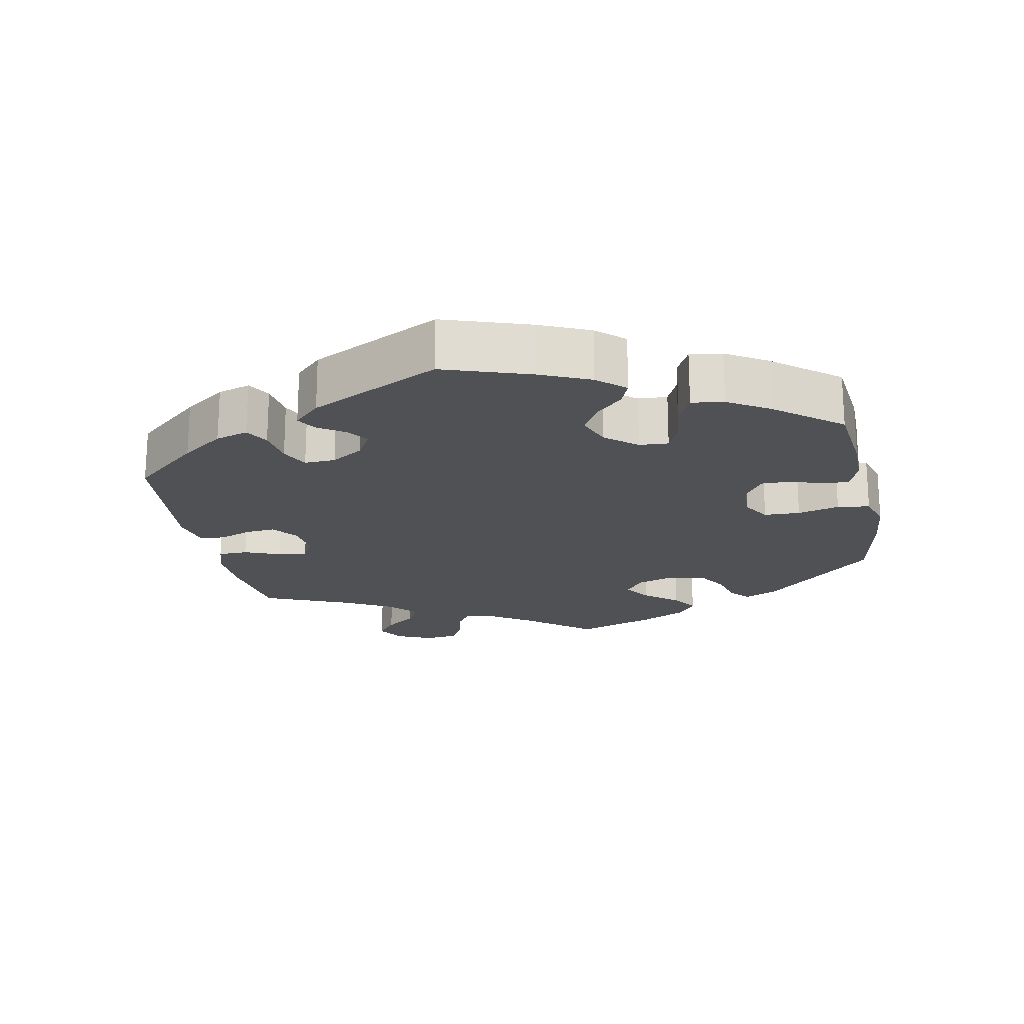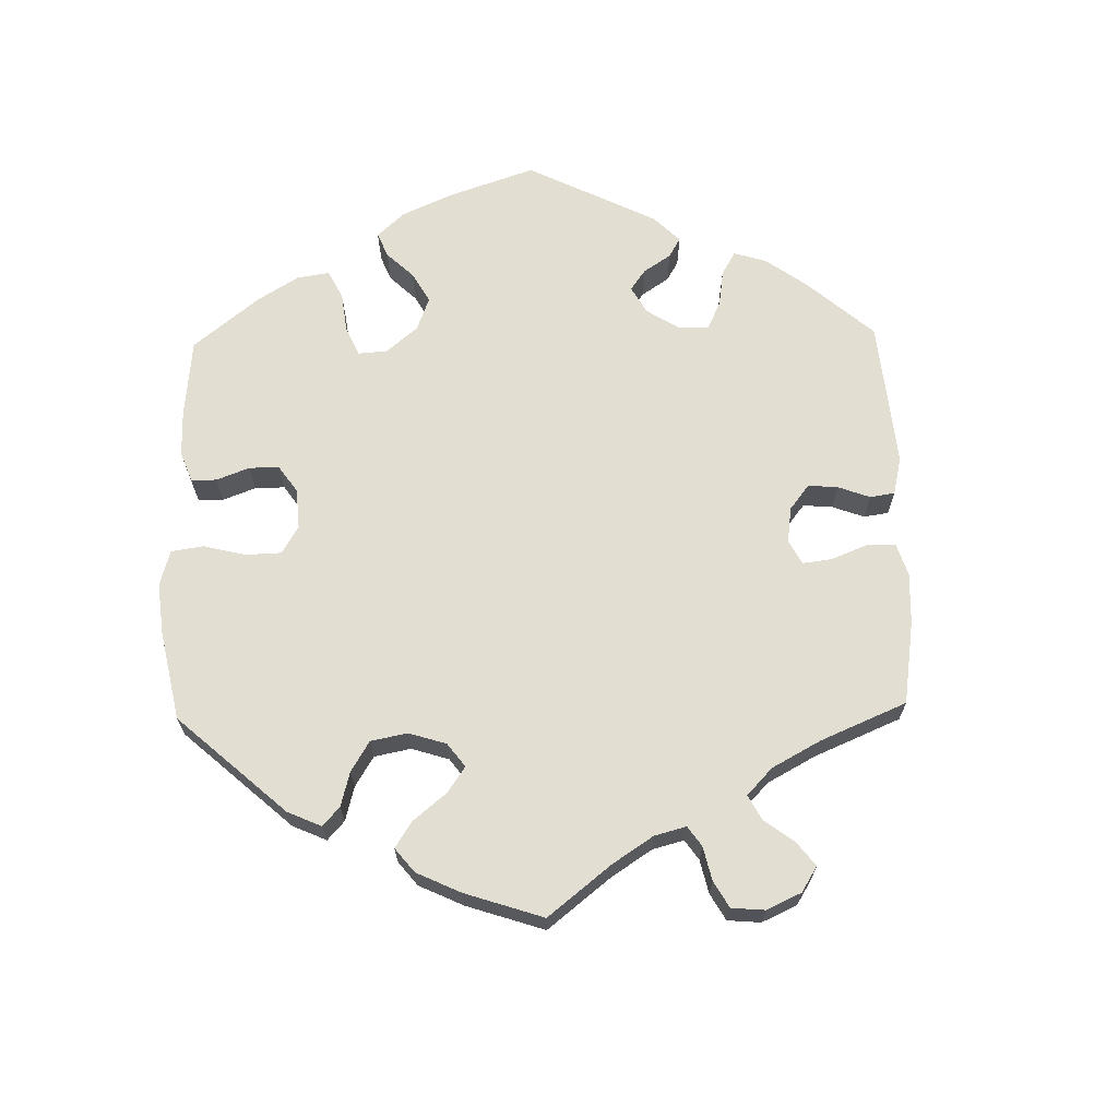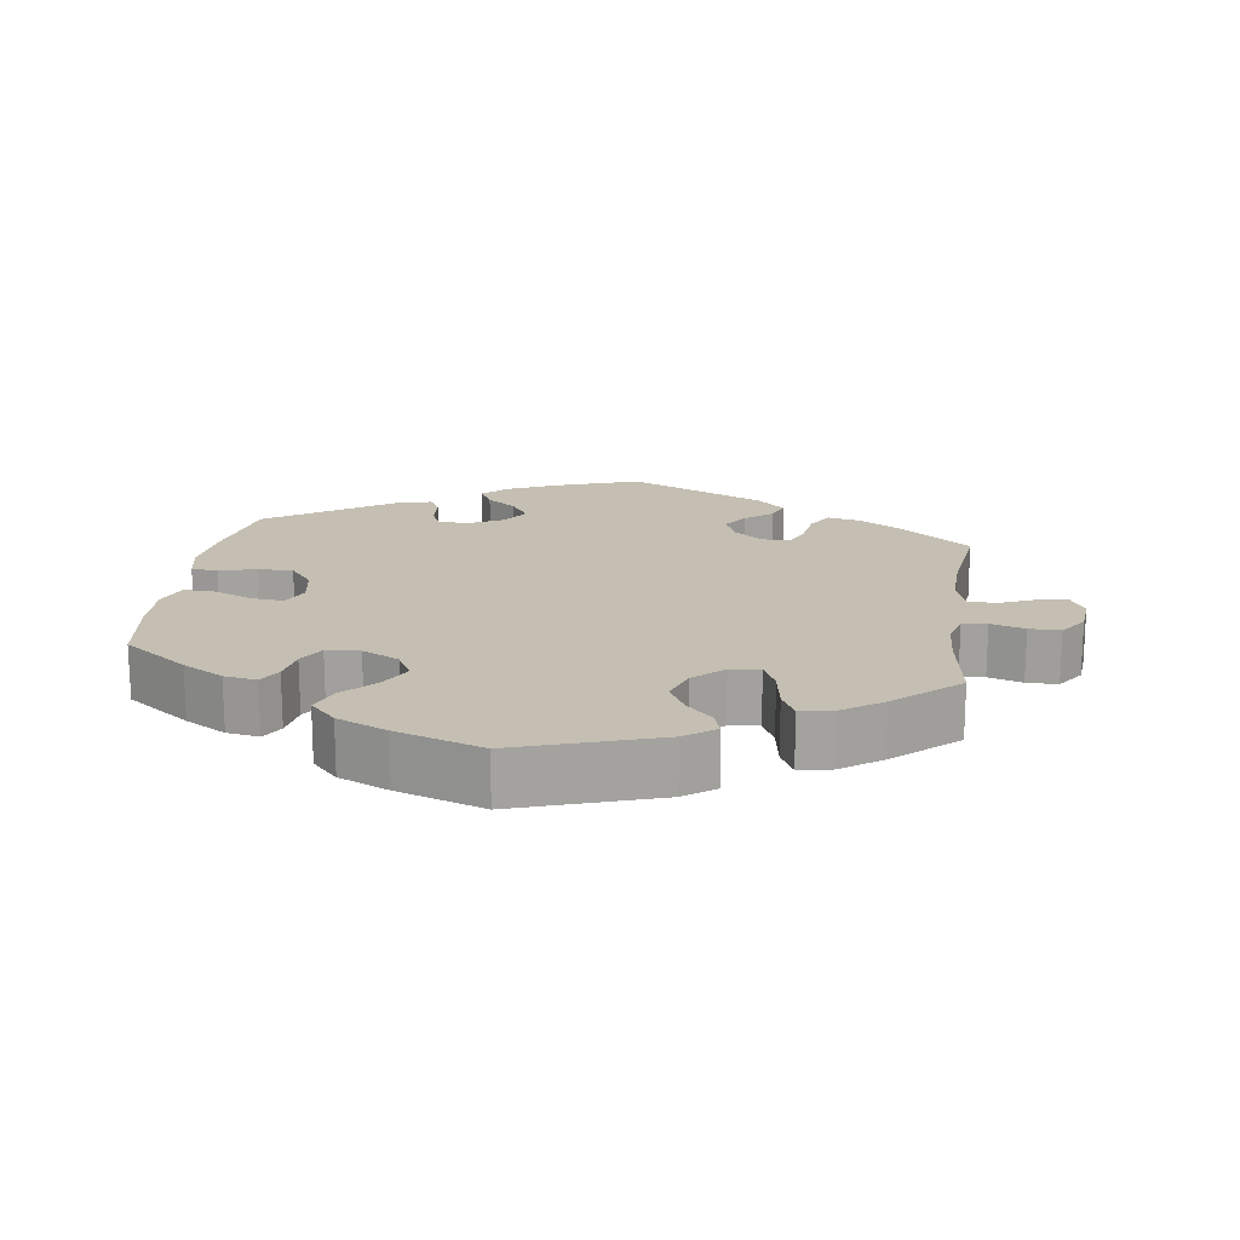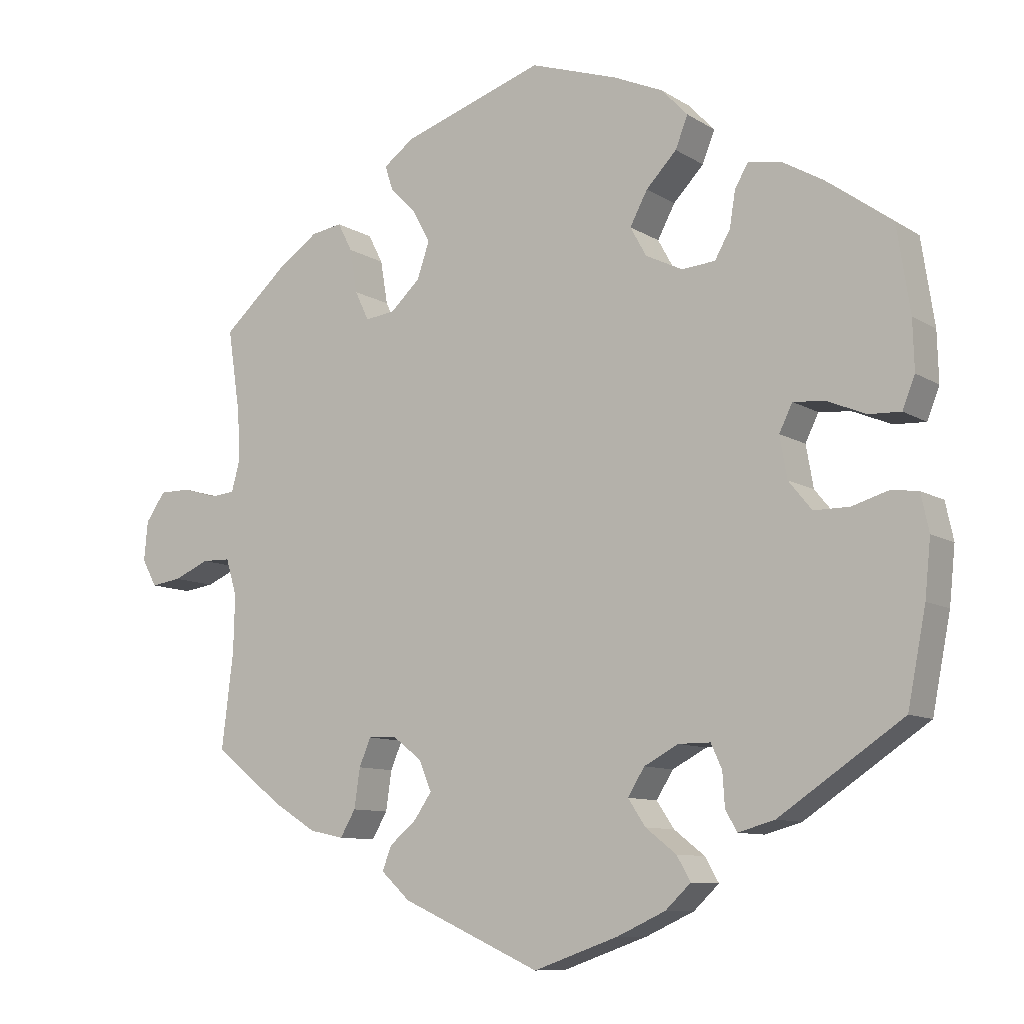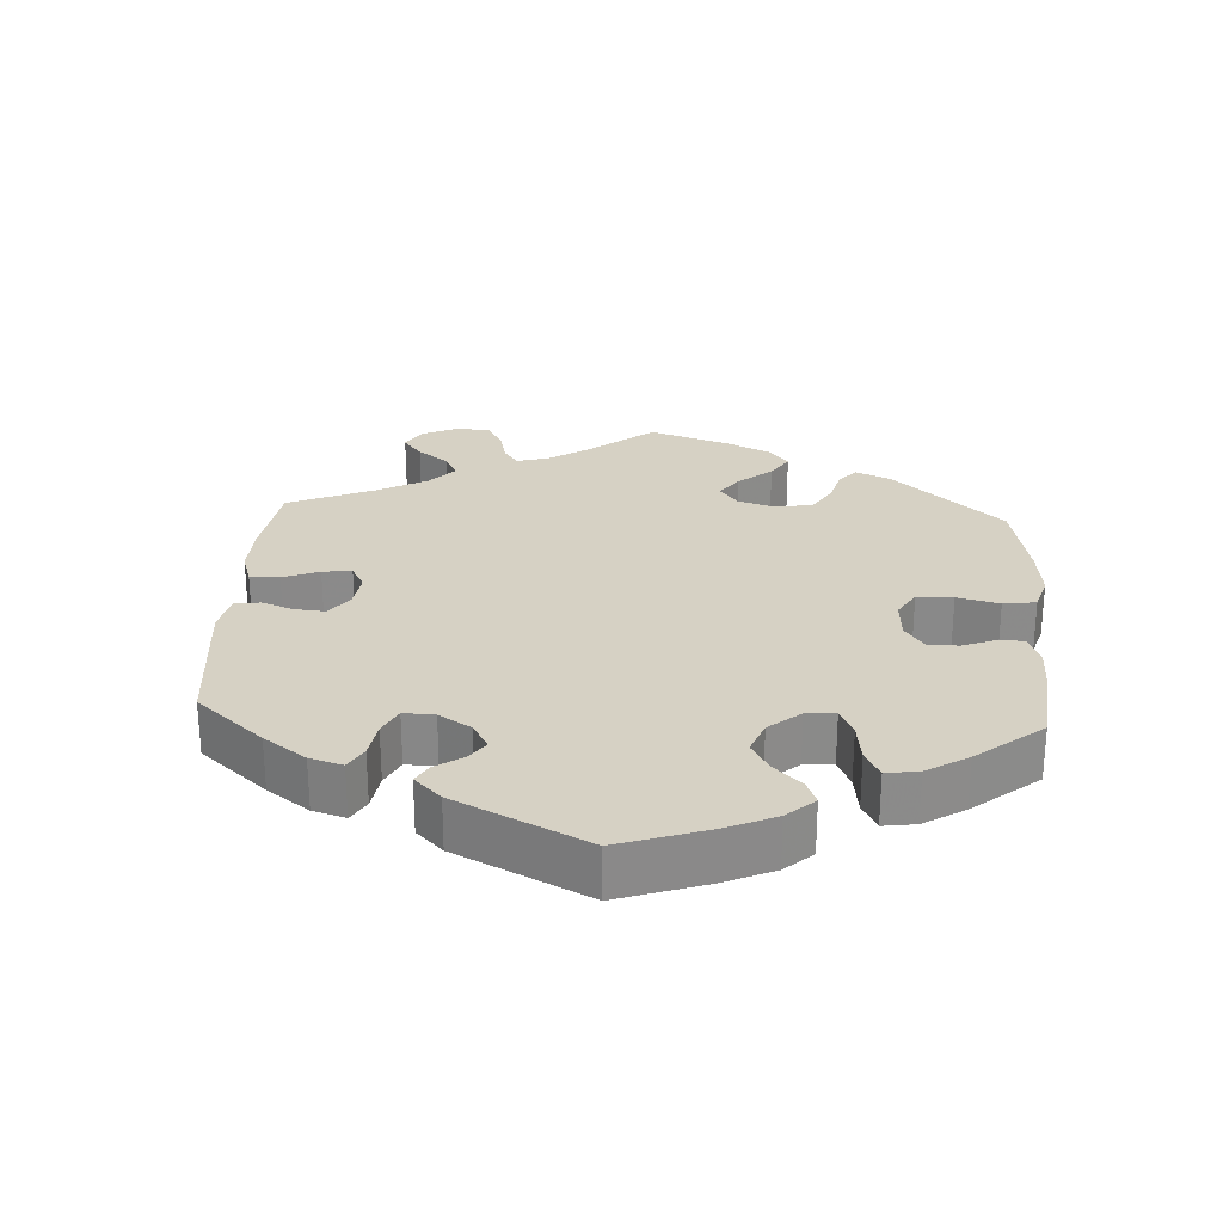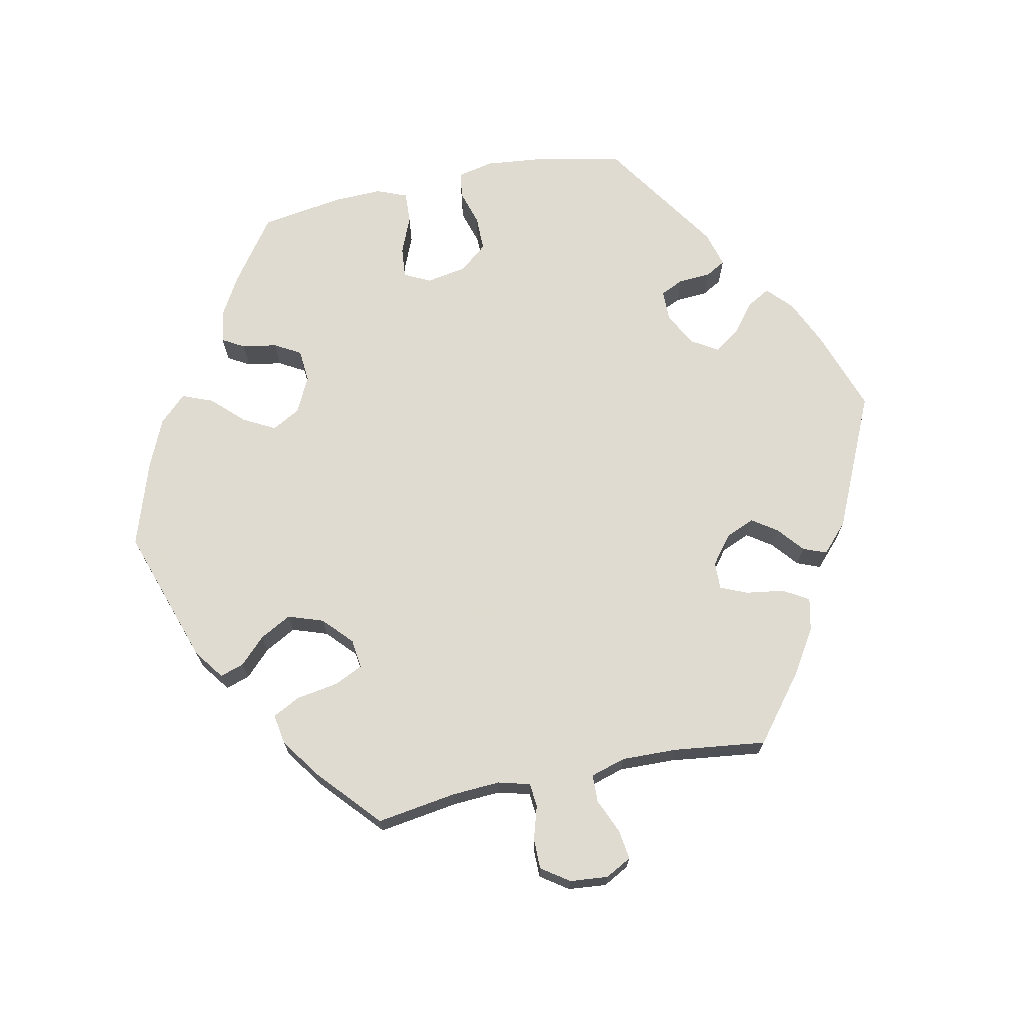
<metadata>
{"format":"obj","ext":"obj","renderer":"f3d","projection":"perspective","resolution":1024,"background":"white","views":[{"elev":-20.2,"azim":-108.4,"up":"+Y"},{"elev":67.4,"azim":58.7,"up":"+Y"},{"elev":17.6,"azim":8.1,"up":"+Y"},{"elev":-9.6,"azim":-147.0,"up":"+Z"},{"elev":26.7,"azim":-116.5,"up":"+Y"},{"elev":70.2,"azim":78.3,"up":"+Y"}]}
</metadata>
<code>
v -0.411 0.07 0.354
v -0.354 0.07 0.387
v -0.309 0.07 0.394
v -0.291 0.07 0.363
v -0.283 0.07 0.314
v -0.262 0.07 0.277
v -0.216 0.07 0.273
v -0.165 0.07 0.298
v -0.143 0.07 0.338
v -0.167 0.07 0.383
v -0.209 0.07 0.427
v -0.226 0.07 0.47
v -0.19 0.07 0.508
v -0.122 0.07 0.538
v -0.001 0.07 0.578
v 0.194 0.07 0.513
v 0.236 0.07 0.482
v 0.225 0.07 0.448
v 0.189 0.07 0.412
v 0.165 0.07 0.368
v 0.182 0.07 0.318
v 0.223 0.07 0.28
v 0.264 0.07 0.275
v 0.283 0.07 0.315
v 0.293 0.07 0.375
v 0.313 0.07 0.414
v 0.356 0.07 0.407
v 0.413 0.07 0.367
v 0.5 0.07 0.289
v 0.483 0.07 0.176
v 0.479 0.07 0.108
v 0.491 0.07 0.063
v 0.525 0.07 0.06
v 0.572 0.07 0.074
v 0.615 0.07 0.074
v 0.642 0.07 0.035
v 0.647 0.07 -0.019
v 0.627 0.07 -0.056
v 0.585 0.07 -0.05
v 0.536 0.07 -0.029
v 0.497 0.07 -0.03
v 0.482 0.07 -0.08
v 0.484 0.07 -0.158
v 0.5 0.07 -0.289
v 0.406 0.07 -0.363
v 0.345 0.07 -0.401
v 0.298 0.07 -0.411
v 0.277 0.07 -0.375
v 0.269 0.07 -0.321
v 0.253 0.07 -0.283
v 0.214 0.07 -0.284
v 0.174 0.07 -0.315
v 0.157 0.07 -0.356
v 0.181 0.07 -0.391
v 0.218 0.07 -0.422
v 0.231 0.07 -0.455
v 0.191 0.07 -0.492
v 0 0.07 -0.578
v -0.117 0.07 -0.537
v -0.183 0.07 -0.507
v -0.218 0.07 -0.474
v -0.199 0.07 -0.441
v -0.157 0.07 -0.408
v -0.133 0.07 -0.372
v -0.156 0.07 -0.335
v -0.203 0.07 -0.31
v -0.247 0.07 -0.31
v -0.262 0.07 -0.343
v -0.265 0.07 -0.389
v -0.281 0.07 -0.417
v -0.331 0.07 -0.403
v -0.501 0.07 -0.289
v -0.526 0.07 -0.162
v -0.534 0.07 -0.085
v -0.523 0.07 -0.034
v -0.486 0.07 -0.029
v -0.436 0.07 -0.044
v -0.387 0.07 -0.044
v -0.355 0.07 -0.005
v -0.345 0.07 0.052
v -0.363 0.07 0.089
v -0.407 0.07 0.085
v -0.46 0.07 0.063
v -0.504 0.07 0.061
v -0.521 0.07 0.104
v -0.519 0.07 0.172
v -0.501 0.07 0.289
v -0.411 0 0.354
v -0.354 0 0.387
v -0.309 0 0.394
v -0.291 0 0.363
v -0.283 0 0.314
v -0.262 0 0.277
v -0.216 0 0.273
v -0.165 0 0.298
v -0.143 0 0.338
v -0.167 0 0.383
v -0.209 0 0.427
v -0.226 0 0.47
v -0.19 0 0.508
v -0.122 0 0.538
v -0.001 0 0.578
v 0.194 0 0.513
v 0.236 0 0.482
v 0.225 0 0.448
v 0.189 0 0.412
v 0.165 0 0.368
v 0.182 0 0.318
v 0.223 0 0.28
v 0.264 0 0.275
v 0.283 0 0.315
v 0.293 0 0.375
v 0.313 0 0.414
v 0.356 0 0.407
v 0.413 0 0.367
v 0.5 0 0.289
v 0.483 0 0.176
v 0.479 0 0.108
v 0.491 0 0.063
v 0.525 0 0.06
v 0.572 0 0.074
v 0.615 0 0.074
v 0.642 0 0.035
v 0.647 0 -0.019
v 0.627 0 -0.056
v 0.585 0 -0.05
v 0.536 0 -0.029
v 0.497 0 -0.03
v 0.482 0 -0.08
v 0.484 0 -0.158
v 0.5 0 -0.289
v 0.406 0 -0.363
v 0.345 0 -0.401
v 0.298 0 -0.411
v 0.277 0 -0.375
v 0.269 0 -0.321
v 0.253 0 -0.283
v 0.214 0 -0.284
v 0.174 0 -0.315
v 0.157 0 -0.356
v 0.181 0 -0.391
v 0.218 0 -0.422
v 0.231 0 -0.455
v 0.191 0 -0.492
v 0 0 -0.578
v -0.117 0 -0.537
v -0.183 0 -0.507
v -0.218 0 -0.474
v -0.199 0 -0.441
v -0.157 0 -0.408
v -0.133 0 -0.372
v -0.156 0 -0.335
v -0.203 0 -0.31
v -0.247 0 -0.31
v -0.262 0 -0.343
v -0.265 0 -0.389
v -0.281 0 -0.417
v -0.331 0 -0.403
v -0.501 0 -0.289
v -0.526 0 -0.162
v -0.534 0 -0.085
v -0.523 0 -0.034
v -0.486 0 -0.029
v -0.436 0 -0.044
v -0.387 0 -0.044
v -0.355 0 -0.005
v -0.345 0 0.052
v -0.363 0 0.089
v -0.407 0 0.085
v -0.46 0 0.063
v -0.504 0 0.061
v -0.521 0 0.104
v -0.519 0 0.172
v -0.501 0 0.289
f 82 83 84 85
f 81 82 85 86
f 74 75 76 77
f 74 77 78
f 73 74 78
f 72 73 78
f 71 72 78 79
f 68 69 70 71
f 67 68 71 79
f 60 61 62 63
f 60 63 64
f 59 60 64
f 58 59 64
f 57 58 64 65
f 54 55 56 57
f 53 54 57 65
f 46 47 48 49
f 46 49 50
f 43 44 45 46
f 42 43 46 50
f 41 42 50 51
f 37 38 39 40
f 37 40 41
f 36 37 41
f 33 34 35 36
f 32 33 36 41
f 31 32 41 51
f 27 28 29 30
f 24 25 26 27
f 23 24 27 30
f 22 23 30 31
f 16 17 18 19
f 16 19 20
f 15 16 20
f 14 15 20 21
f 10 11 12 13
f 9 10 13 14
f 2 3 4 5
f 2 5 6
f 1 2 6
f 81 86 87 1
f 66 67 79 80
f 53 65 66 80
f 52 53 80 81
f 22 31 51 52
f 9 14 21 22
f 8 9 22 52
f 7 8 52 81
f 81 1 6
f 6 7 81
f 172 171 170 169
f 173 172 169 168
f 164 163 162 161
f 165 164 161
f 165 161 160
f 165 160 159
f 166 165 159 158
f 158 157 156 155
f 166 158 155 154
f 150 149 148 147
f 151 150 147
f 151 147 146
f 151 146 145
f 152 151 145 144
f 144 143 142 141
f 152 144 141 140
f 136 135 134 133
f 137 136 133
f 133 132 131 130
f 137 133 130 129
f 138 137 129 128
f 127 126 125 124
f 128 127 124
f 128 124 123
f 123 122 121 120
f 128 123 120 119
f 138 128 119 118
f 117 116 115 114
f 114 113 112 111
f 117 114 111 110
f 118 117 110 109
f 106 105 104 103
f 107 106 103
f 107 103 102
f 108 107 102 101
f 100 99 98 97
f 101 100 97 96
f 92 91 90 89
f 93 92 89
f 93 89 88
f 88 174 173 168
f 167 166 154 153
f 167 153 152 140
f 168 167 140 139
f 139 138 118 109
f 109 108 101 96
f 139 109 96 95
f 168 139 95 94
f 93 88 168
f 168 94 93
f 1 88 89 2
f 2 89 90 3
f 3 90 91 4
f 4 91 92 5
f 5 92 93 6
f 6 93 94 7
f 7 94 95 8
f 8 95 96 9
f 9 96 97 10
f 10 97 98 11
f 11 98 99 12
f 12 99 100 13
f 13 100 101 14
f 14 101 102 15
f 15 102 103 16
f 16 103 104 17
f 17 104 105 18
f 18 105 106 19
f 19 106 107 20
f 20 107 108 21
f 21 108 109 22
f 22 109 110 23
f 23 110 111 24
f 24 111 112 25
f 25 112 113 26
f 26 113 114 27
f 27 114 115 28
f 28 115 116 29
f 29 116 117 30
f 30 117 118 31
f 31 118 119 32
f 32 119 120 33
f 33 120 121 34
f 34 121 122 35
f 35 122 123 36
f 36 123 124 37
f 37 124 125 38
f 38 125 126 39
f 39 126 127 40
f 40 127 128 41
f 41 128 129 42
f 42 129 130 43
f 43 130 131 44
f 44 131 132 45
f 45 132 133 46
f 46 133 134 47
f 47 134 135 48
f 48 135 136 49
f 49 136 137 50
f 50 137 138 51
f 51 138 139 52
f 52 139 140 53
f 53 140 141 54
f 54 141 142 55
f 55 142 143 56
f 56 143 144 57
f 57 144 145 58
f 58 145 146 59
f 59 146 147 60
f 60 147 148 61
f 61 148 149 62
f 62 149 150 63
f 63 150 151 64
f 64 151 152 65
f 65 152 153 66
f 66 153 154 67
f 67 154 155 68
f 68 155 156 69
f 69 156 157 70
f 70 157 158 71
f 71 158 159 72
f 72 159 160 73
f 73 160 161 74
f 74 161 162 75
f 75 162 163 76
f 76 163 164 77
f 77 164 165 78
f 78 165 166 79
f 79 166 167 80
f 80 167 168 81
f 81 168 169 82
f 82 169 170 83
f 83 170 171 84
f 84 171 172 85
f 85 172 173 86
f 86 173 174 87
f 87 174 88 1

</code>
